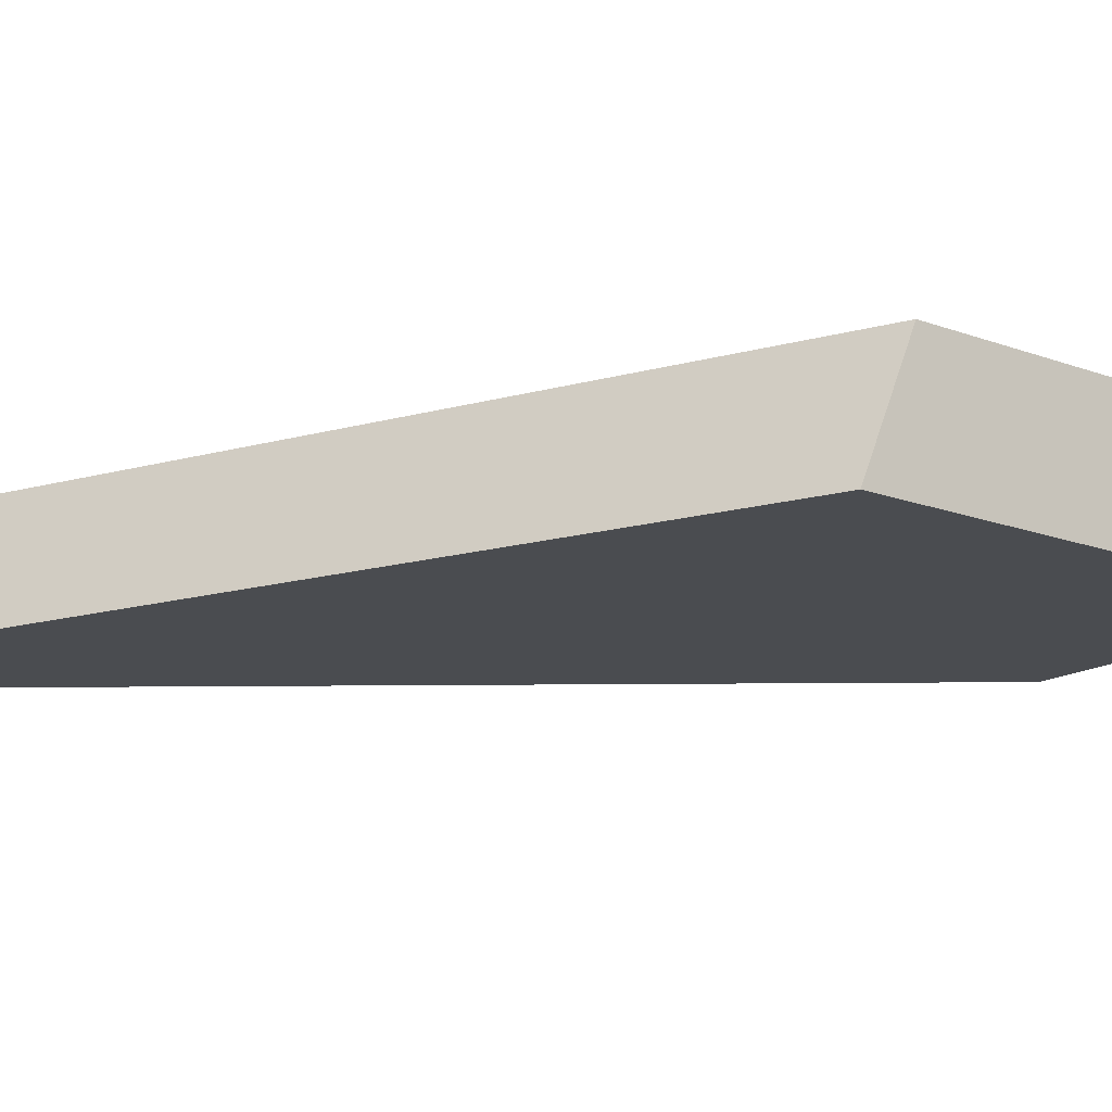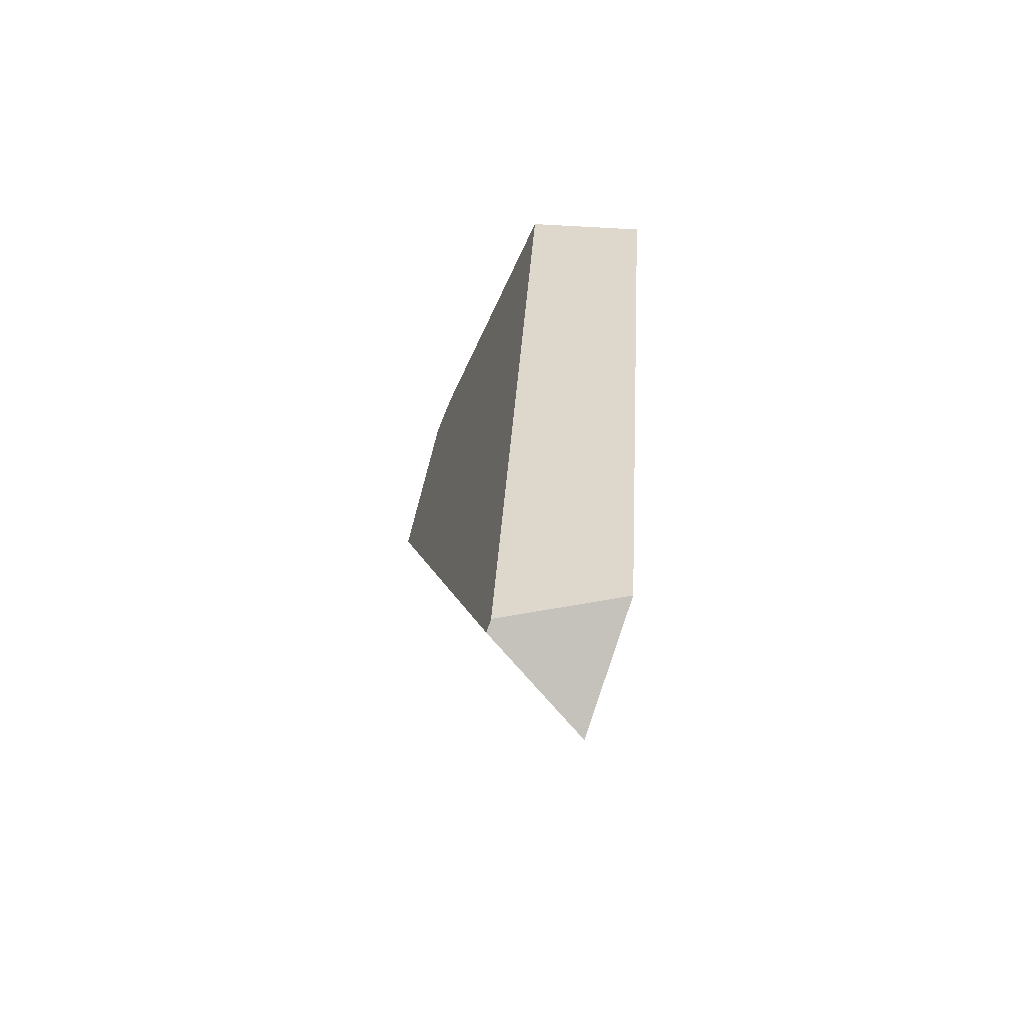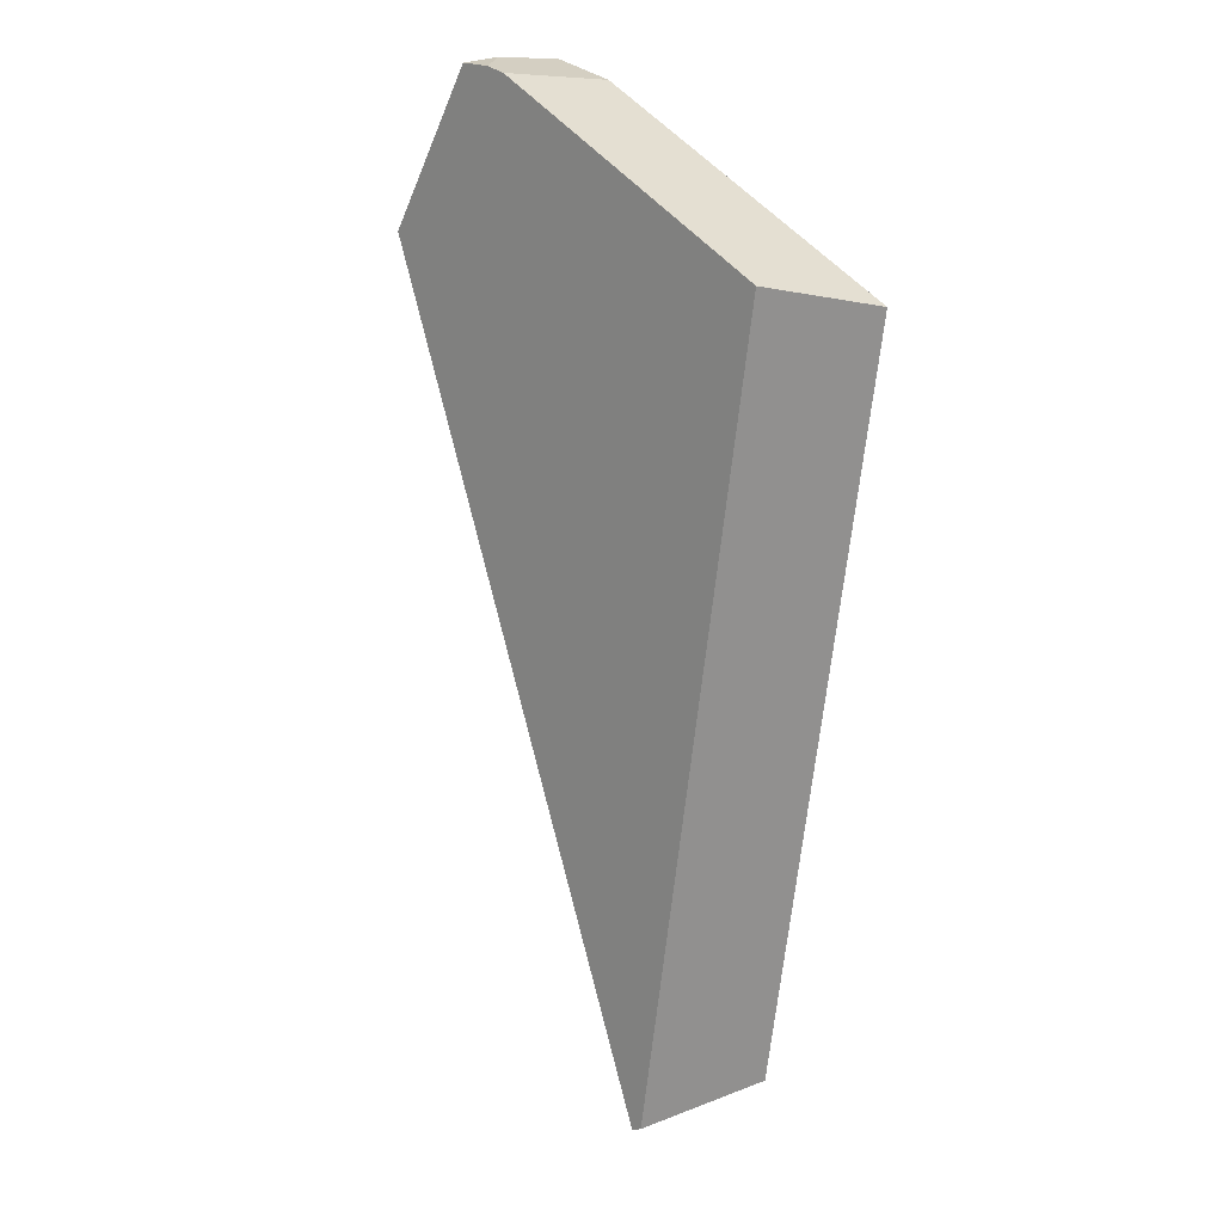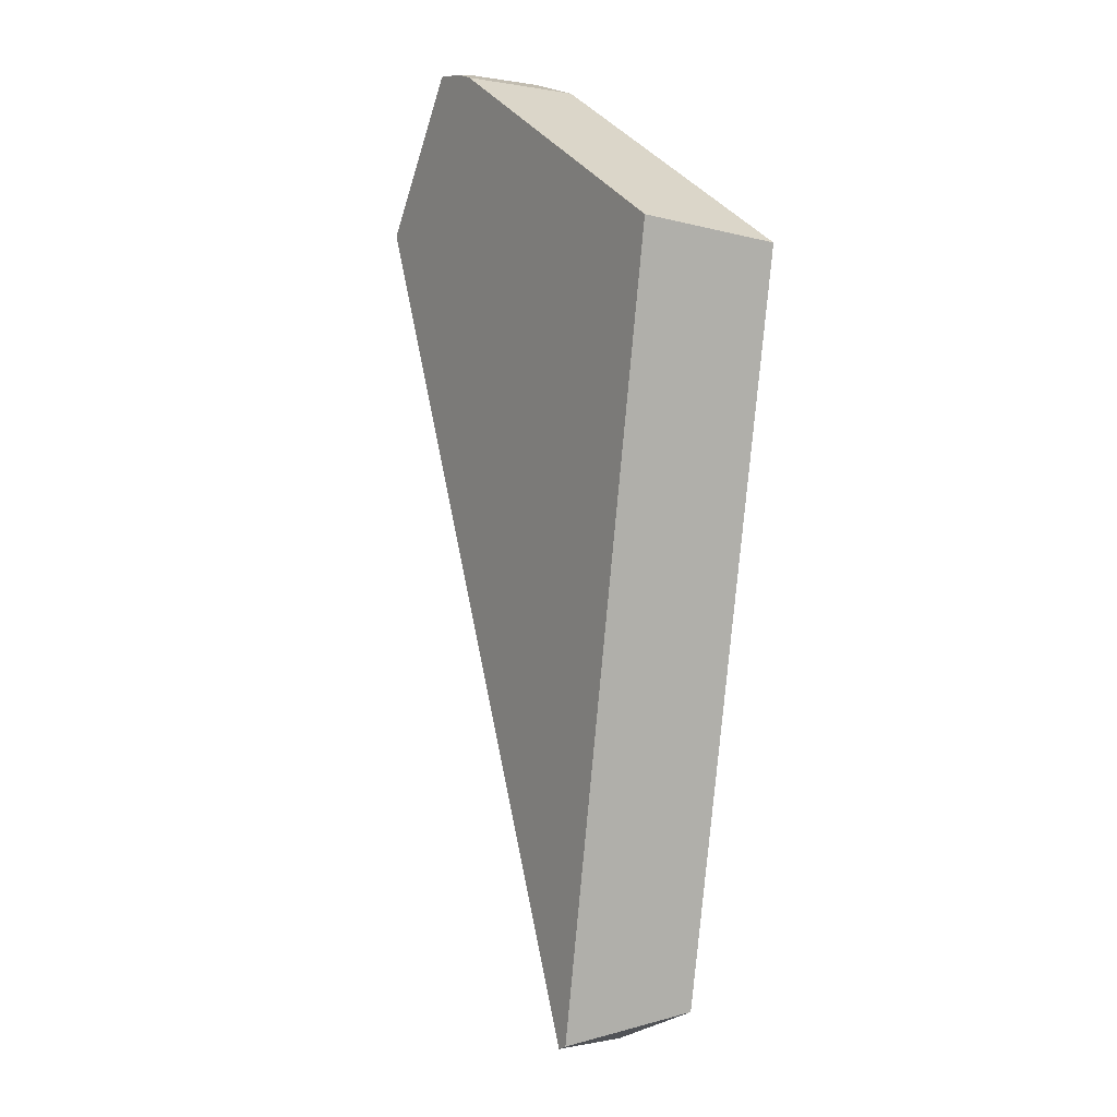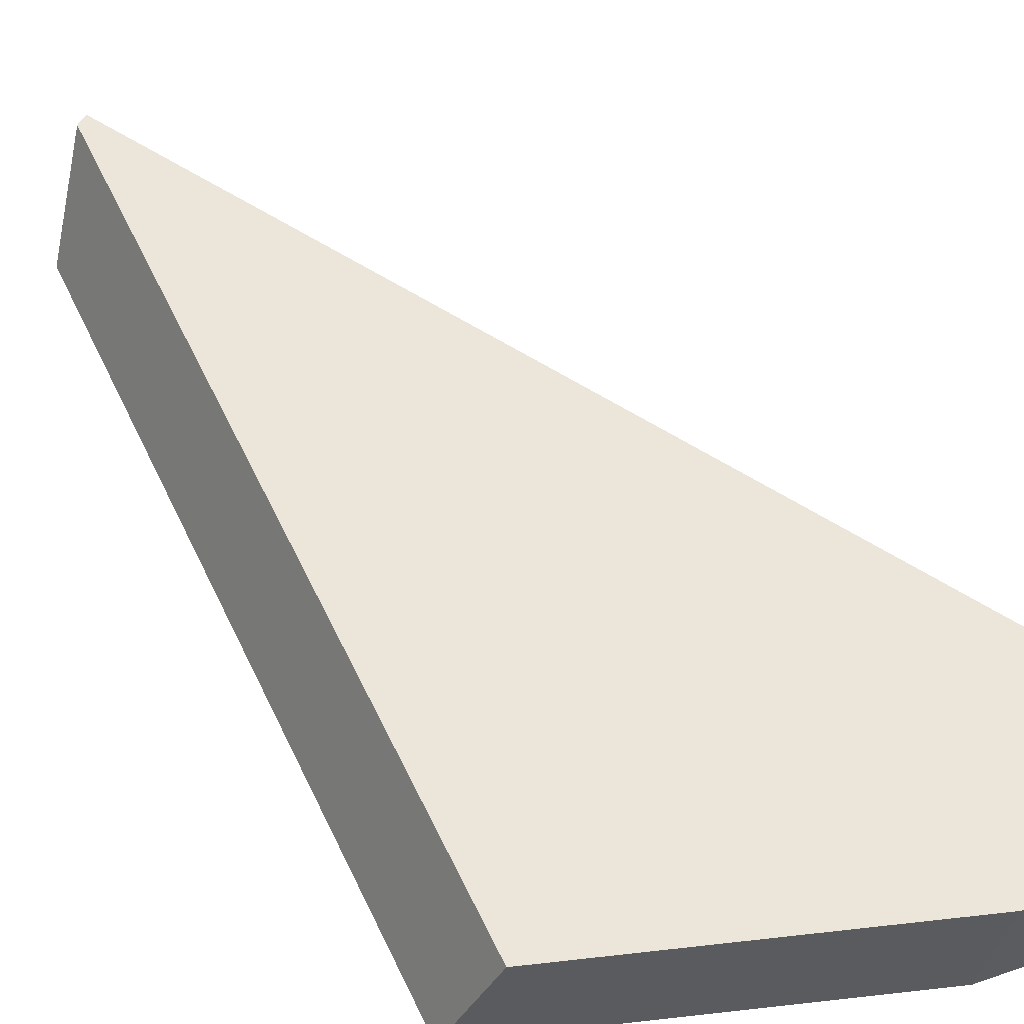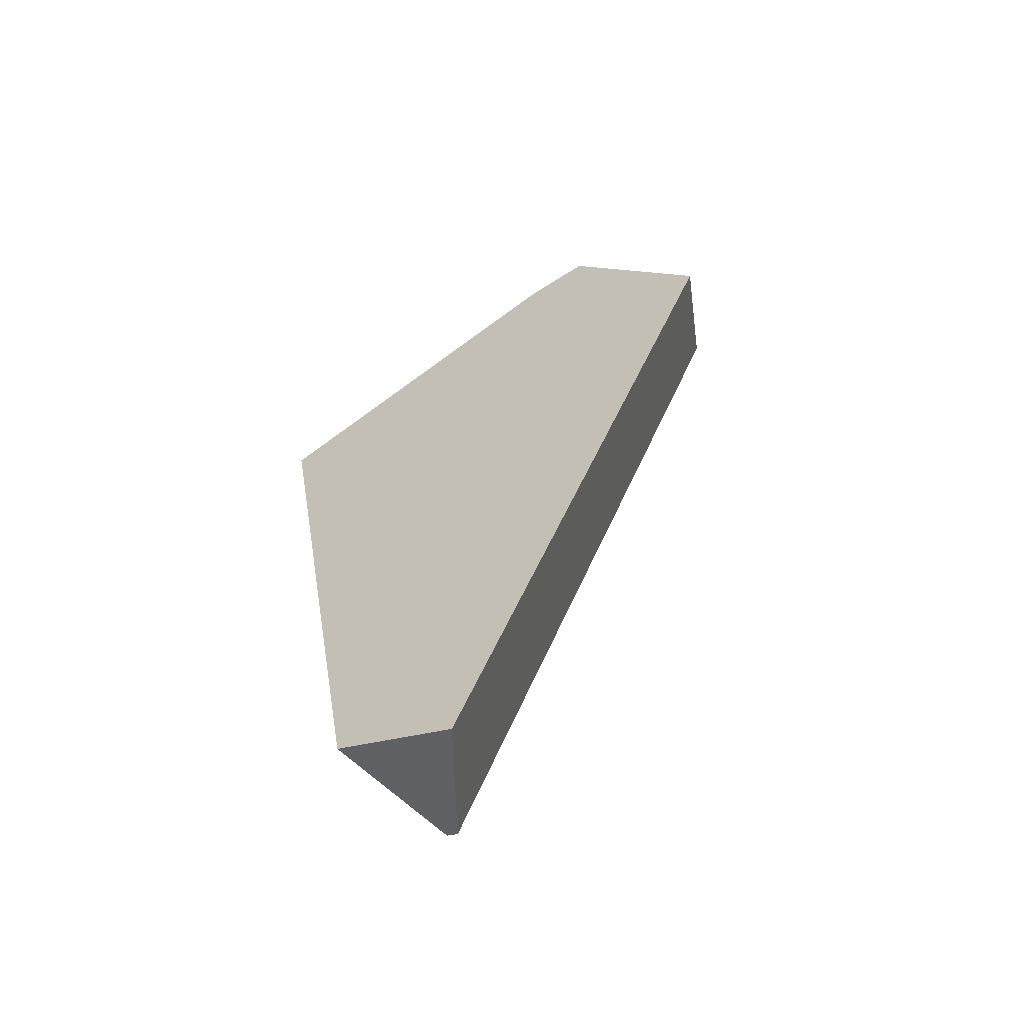
<metadata>
{"format":"obj","ext":"obj","renderer":"f3d","projection":"perspective","resolution":1024,"background":"white","views":[{"elev":-14.7,"azim":112.8,"up":"+Z"},{"elev":-65.5,"azim":69.2,"up":"+Y"},{"elev":15.1,"azim":46.1,"up":"+Y"},{"elev":4.1,"azim":56.6,"up":"+Y"},{"elev":56.2,"azim":145.7,"up":"+Z"},{"elev":-63.5,"azim":-151.6,"up":"+Y"}]}
</metadata>
<code>
g Box023_frag_053
v -0.01633 0.06278 0.002357
v -0.01247 0.06202 0.007177
v -0.0167 0.06229 0.007177
v 0.02872 0.04129 0.007177
v -0.007925 0.06022 -0.007177
v 0.03419 0.03831 -0.007177
v -0.009877 0.06136 0.007177
v -0.01645 0.06238 -0.007177
v -0.0291 0.04243 0.007177
v -0.03419 0.03395 -0.007177
v -0.01633 0.06278 0.002357
v -0.0167 0.06229 0.007177
v 0.03419 0.03831 -0.007177
v 0.003656 -0.06278 -0.007177
v 0.01898 -0.05568 -0.007177
v -0.007925 0.06022 -0.007177
v -0.01645 0.06238 -0.007177
v -0.03419 0.03395 -0.007177
v 0.01243 -0.05934 0.007177
v -0.009877 0.06136 0.007177
v 0.02872 0.04129 0.007177
v -0.0291 0.04243 0.007177
v 0.01098 -0.06001 0.007177
v -0.01247 0.06202 0.007177
v -0.0167 0.06229 0.007177
v 0.01098 -0.06001 0.007177
v -0.03419 0.03395 -0.007177
v -0.0291 0.04243 0.007177
v 0.003656 -0.06278 -0.007177
v 0.01098 -0.06001 0.007177
v 0.01898 -0.05568 -0.007177
v 0.003656 -0.06278 -0.007177
v 0.01243 -0.05934 0.007177
v 0.02872 0.04129 0.007177
v 0.01898 -0.05568 -0.007177
v 0.01243 -0.05934 0.007177
v 0.03419 0.03831 -0.007177
v -0.009877 0.06136 0.007177
v -0.01645 0.06238 -0.007177
v -0.007925 0.06022 -0.007177
v -0.01247 0.06202 0.007177
v -0.01633 0.06278 0.002357
g Box023_frag_053_0
f 3 2 1
f 6 5 4
f 7 4 5
f 10 9 8
f 9 11 8
f 12 11 9
f 15 14 13
f 13 14 16
f 16 14 17
f 17 14 18
f 21 20 19
f 20 22 19
f 19 22 23
f 24 22 20
f 25 22 24
f 28 27 26
f 29 26 27
f 32 31 30
f 33 30 31
f 36 35 34
f 37 34 35
f 40 39 38
f 38 39 41
f 39 42 41

</code>
